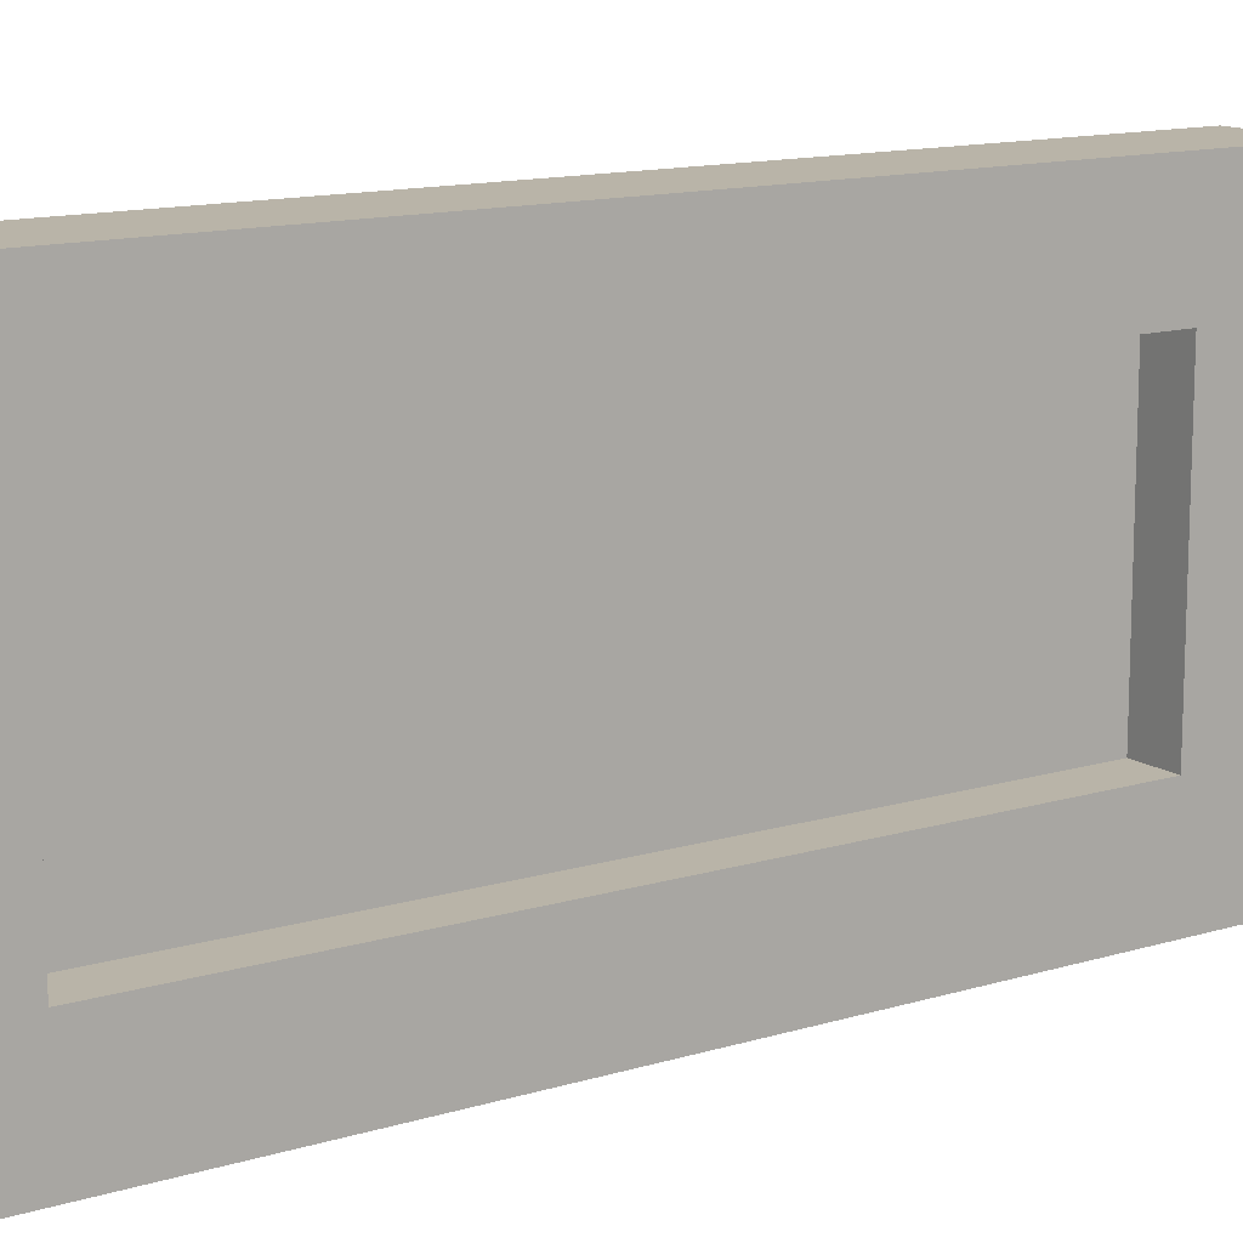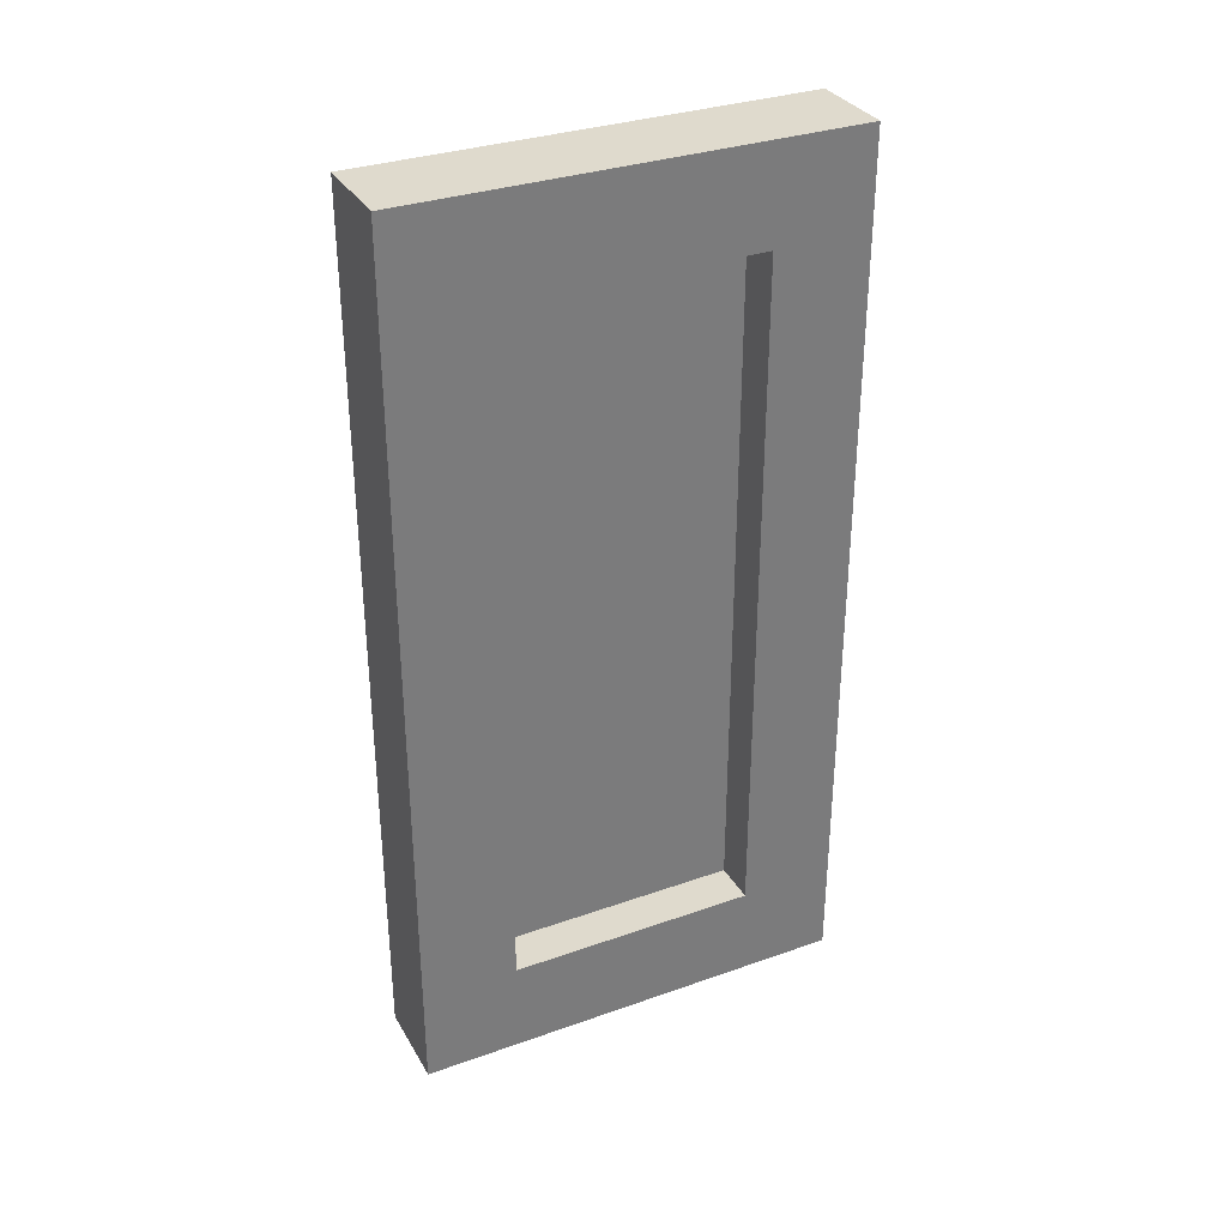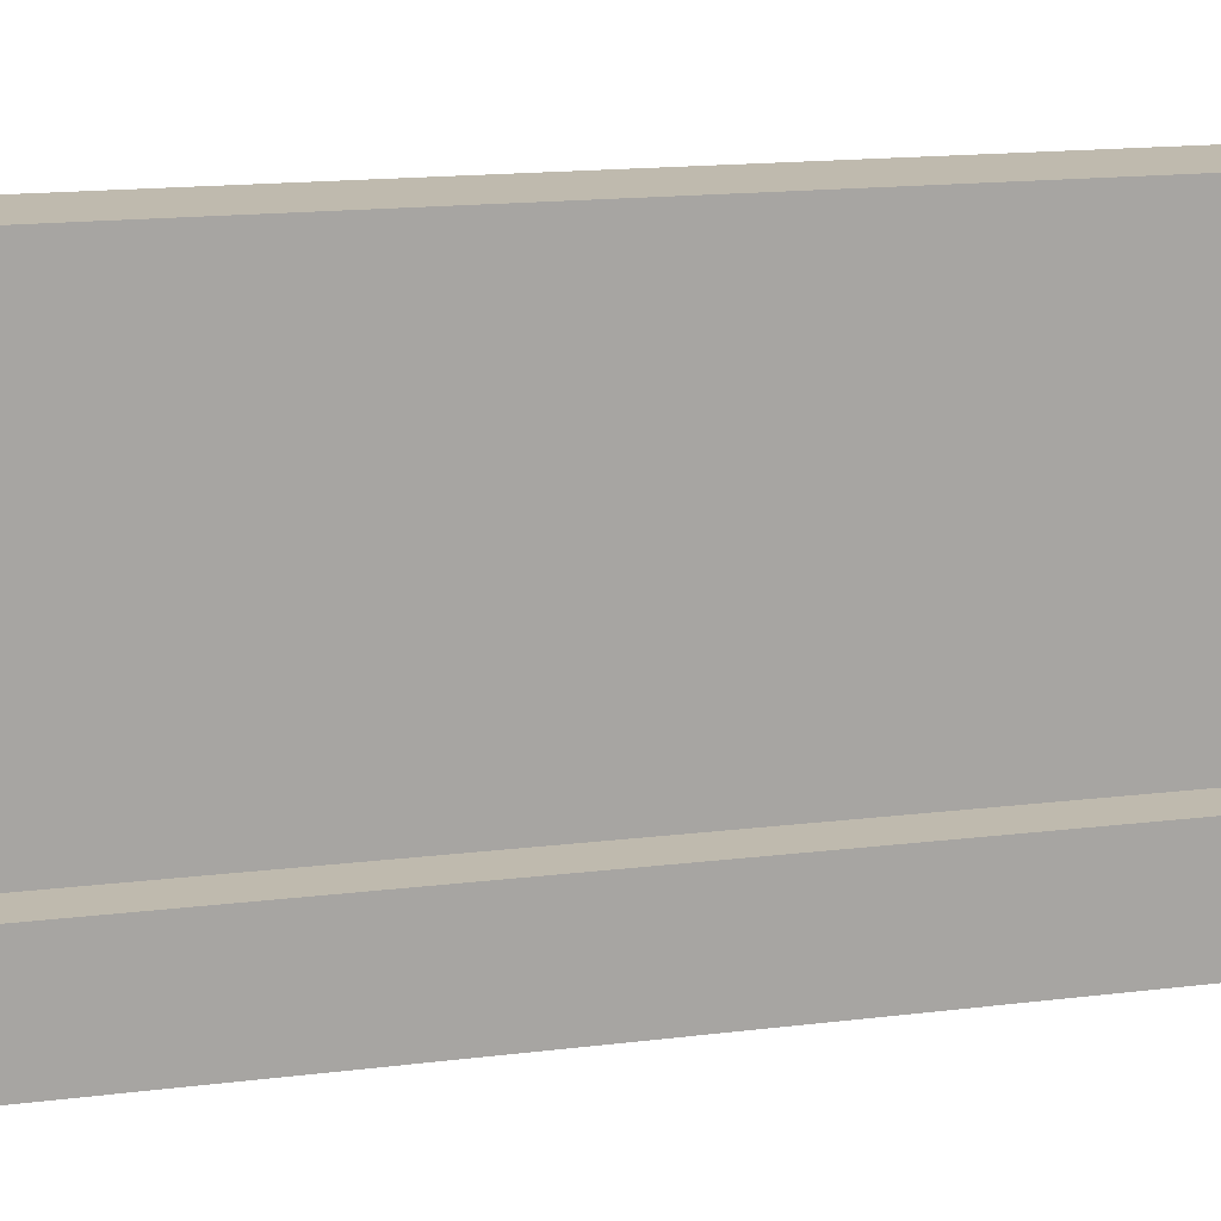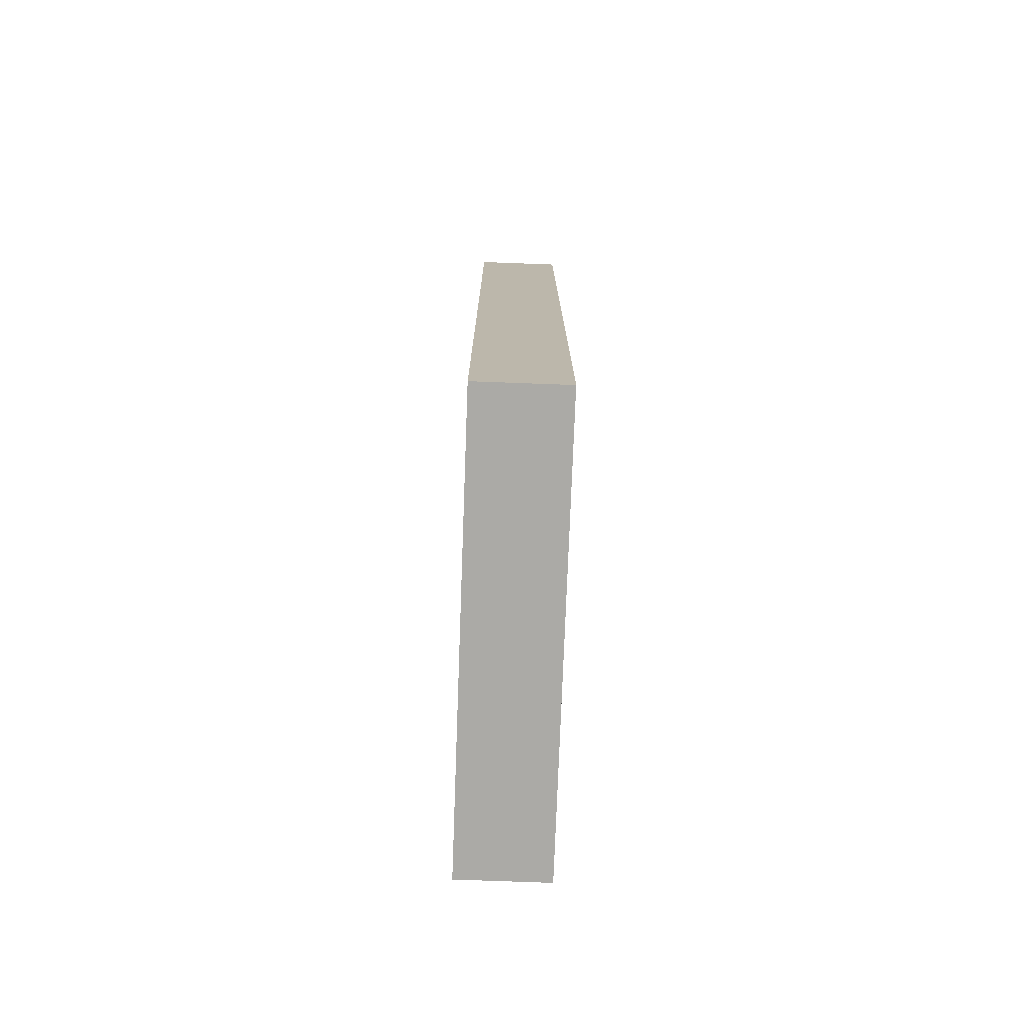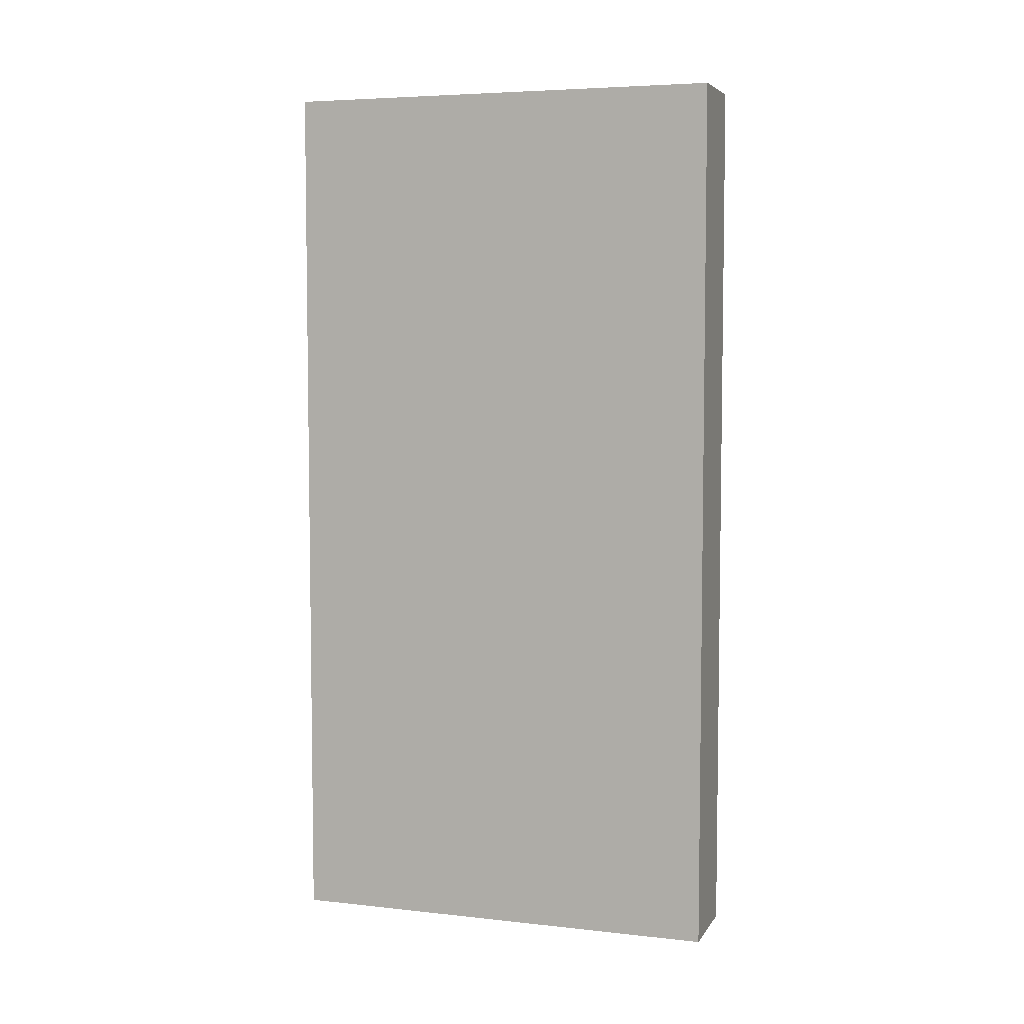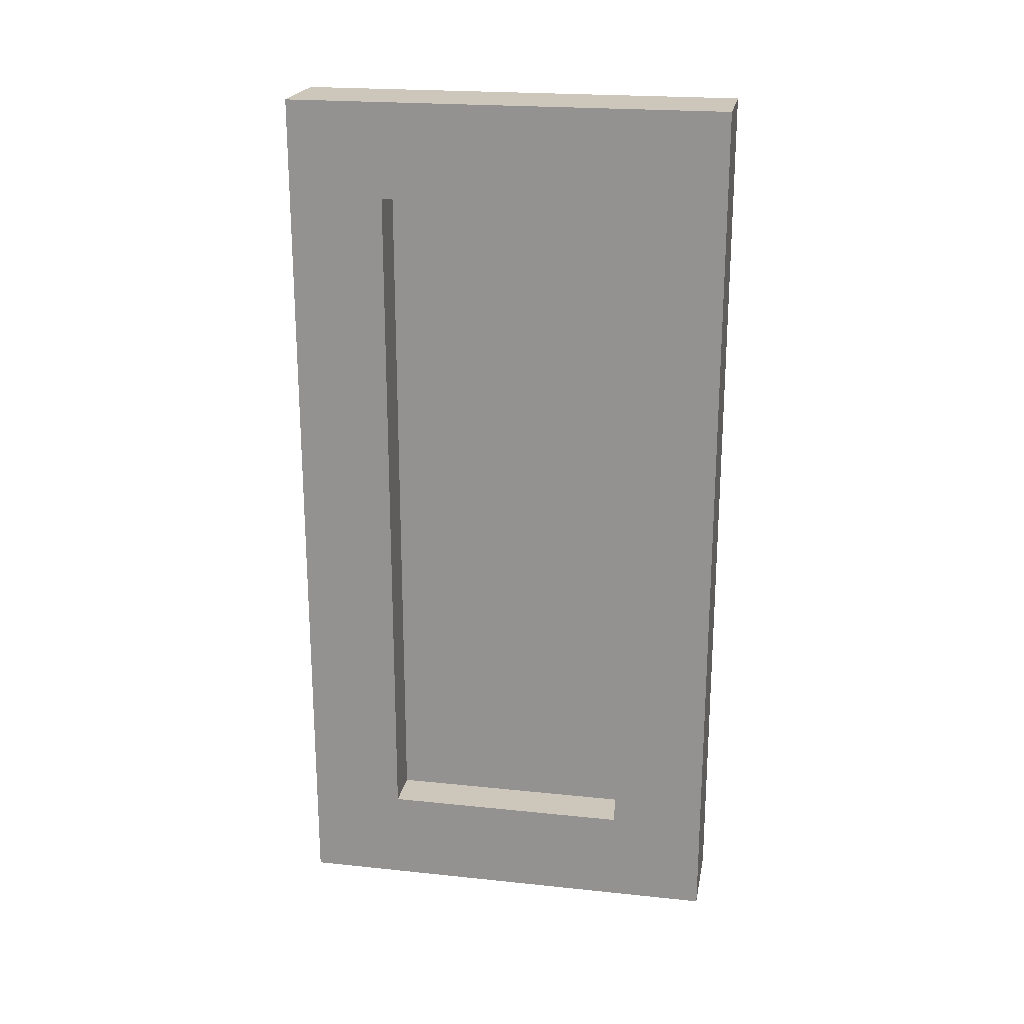
<metadata>
{"format":"obj","ext":"obj","renderer":"f3d","projection":"perspective","resolution":1024,"background":"white","views":[{"elev":13.2,"azim":-124.6,"up":"+Z"},{"elev":32.8,"azim":-116.0,"up":"+Y"},{"elev":15.7,"azim":-104.7,"up":"+Z"},{"elev":-75.7,"azim":177.9,"up":"+Y"},{"elev":5.5,"azim":108.6,"up":"+Y"},{"elev":21.5,"azim":-79.5,"up":"+Y"}]}
</metadata>
<code>
o Mesh1_Group1_Model.077
v 0 0 0
v 0.05 0 0
v 0.05 0.5 0
v 0 0.5 0
v 0 0 -0.25
v 0.05 0 -0.25
v 0 0.5 -0.25
v 0.05 0.5 -0.25
v 0 0.05424 -0.1958
v 0 0.05424 -0.05424
v 0 0.4458 -0.05424
v 0 0.4458 -0.1958
v 0.025 0.05424 -0.1958
v 0.025 0.4458 -0.1958
v 0.025 0.05424 -0.05424
v 0.025 0.4458 -0.05424
f 2 4 1
f 6 1 5
f 5 8 6
f 5 9 7
f 5 10 9
f 1 10 5
f 10 1 11
f 4 11 1
f 11 4 7
f 7 3 8
f 6 3 2
f 11 7 12
f 12 7 9
f 9 14 12
f 10 13 9
f 11 15 10
f 12 16 11
f 14 15 16
f 2 3 4
f 6 2 1
f 5 7 8
f 7 4 3
f 6 8 3
f 9 13 14
f 10 15 13
f 11 16 15
f 12 14 16
f 14 13 15

</code>
